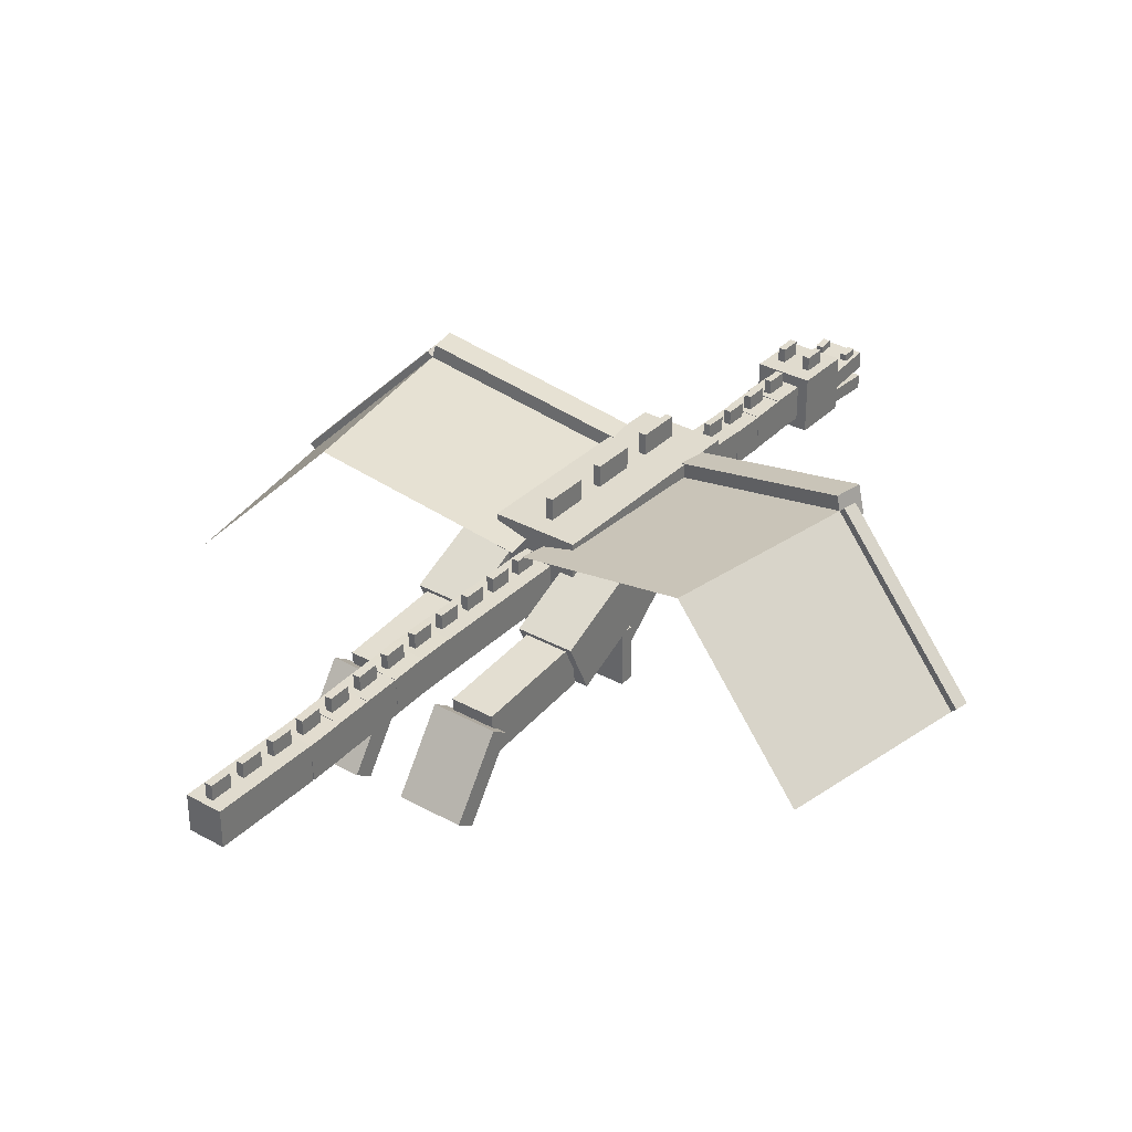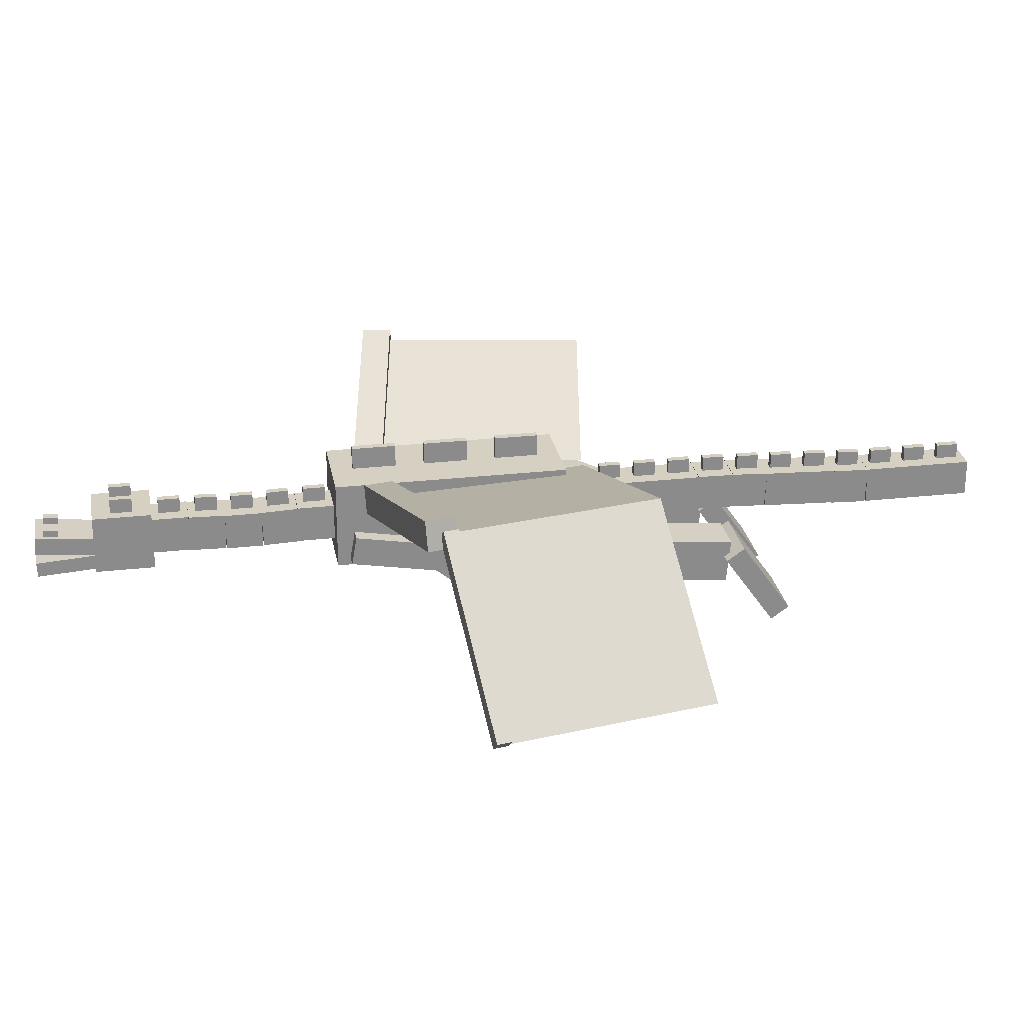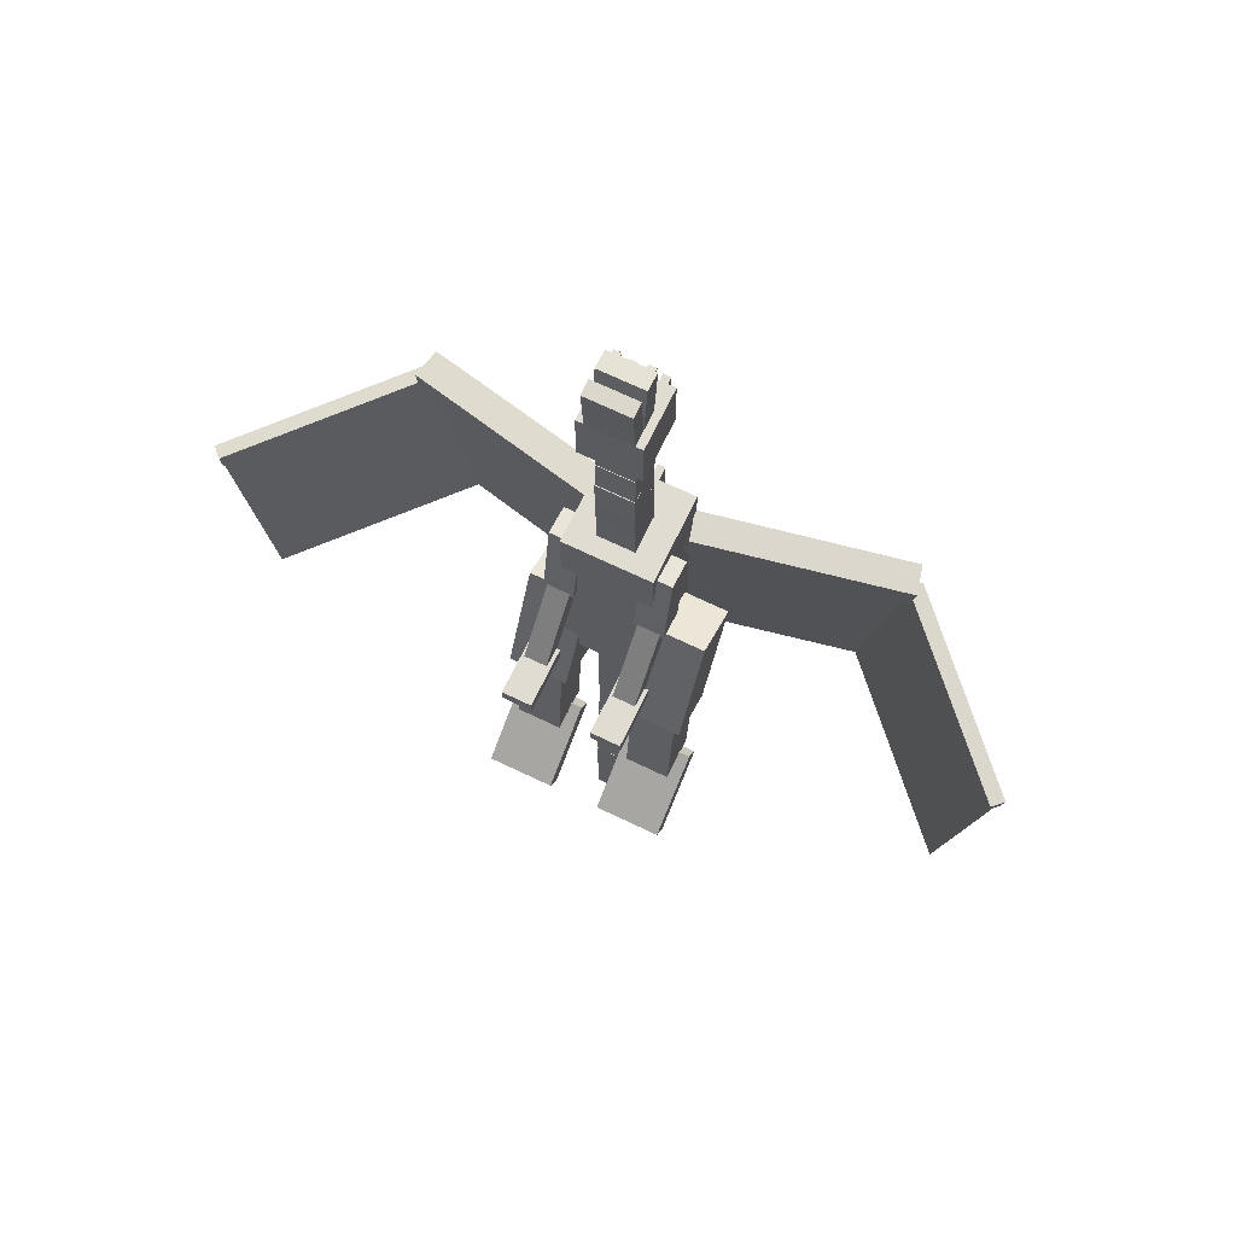
<metadata>
{"format":"obj","ext":"obj","renderer":"f3d","projection":"perspective","resolution":1024,"background":"white","views":[{"elev":33.4,"azim":-142.9,"up":"+Y"},{"elev":26.5,"azim":79.9,"up":"+Y"},{"elev":69.2,"azim":25.7,"up":"+Z"}]}
</metadata>
<code>
g Enderdragon
v -12 -6.179 -13
v 12 -6.179 -13
v -12 17.82 -13
v 12 17.82 -13
v -12 -6.179 51
v 12 -6.179 51
v -12 17.82 51
v 12 17.82 51
v -8 -4.179 101
v 8 -4.179 101
v -8 11.82 101
v 8 11.82 101
v -8 -4.179 117
v 8 -4.179 117
v -8 11.82 117
v 8 11.82 117
v -6 -0.07621 117
v 6 -0.07621 117
v -6 4.901 116.6
v 6 4.901 116.6
v -6 1.434 133
v 6 1.434 133
v -6 6.412 132.5
v 6 6.412 132.5
v -6 -4.167 116.7
v 6 -4.167 116.7
v -6 -0.1762 117
v 6 -0.1762 117
v -6 -5.25 132.7
v 6 -5.25 132.7
v -6 -1.259 133
v 6 -1.259 133
v -5 5.845 126.5
v -3 5.845 126.5
v -5 7.837 126.3
v -3 7.837 126.3
v -5 6.223 130.5
v -3 6.223 130.5
v -5 8.214 130.3
v -3 8.214 130.3
v -5 -1.179 91
v 5 -1.179 91
v -5 8.821 91
v 5 8.821 91
v -5 -1.179 101
v 5 -1.179 101
v -5 8.821 101
v 5 8.821 101
v -25 -27.73 -70.43
v -7 -27.73 -70.43
v -25 -24.29 -75.34
v -7 -24.29 -75.34
v -25 -8.07 -56.66
v -7 -8.07 -56.66
v -25 -4.628 -61.57
v -7 -4.628 -61.57
v -22 -15.55 -57.42
v -10 -15.55 -57.42
v -22 -3.596 -58.46
v -10 -3.596 -58.46
v -22 -12.76 -25.54
v -10 -12.76 -25.54
v -22 -0.8071 -26.58
v -10 -0.8071 -26.58
v -24 -14.19 -23.12
v -8 -14.19 -23.12
v -24 0.3098 -29.88
v -8 0.3098 -29.88
v -24 -0.6674 5.882
v -8 -0.6674 5.882
v -24 13.83 -0.88
v -8 13.83 -0.88
v -16 -32.18 7
v -8 -32.18 7
v -16 -32.18 3
v -8 -32.18 3
v -16 -16.18 7
v -8 -16.18 7
v -16 -16.18 3
v -8 -16.18 3
v -16 -8.202 23.88
v -8 -8.202 23.88
v -16 -0.3233 22.49
v -8 -0.3233 22.49
v -16 -4.034 47.51
v -8 -4.034 47.51
v -16 3.844 46.12
v -8 3.844 46.12
v -15 -21.82 8.386
v -9 -21.82 8.386
v -15 -17.22 4.53
v -9 -17.22 4.53
v -15 -6.394 26.77
v -9 -6.394 26.77
v -15 -1.798 22.91
v -9 -1.798 22.91
v -65.6 24.45 25.49
v -12.32 9.958 34.88
v -63.56 32.18 25.85
v -10.29 17.68 35.24
v -66.98 24.45 33.37
v -13.71 9.958 42.76
v -64.95 32.18 33.73
v -11.68 17.68 43.12
v -1 17.82 33
v 1 17.82 33
v -1 23.82 33
v 1 23.82 33
v -1 17.82 45
v 1 17.82 45
v -1 23.82 45
v 1 23.82 45
v -5 11.82 106
v -3 11.82 106
v -5 15.82 106
v -3 15.82 106
v -5 11.82 112
v -3 11.82 112
v -5 15.82 112
v -3 15.82 112
v 3 5.845 126.5
v 5 5.845 126.5
v 3 7.837 126.3
v 5 7.837 126.3
v 3 6.223 130.5
v 5 6.223 130.5
v 3 8.214 130.3
v 5 8.214 130.3
v 3 11.82 106
v 5 11.82 106
v 3 15.82 106
v 5 15.82 106
v 3 11.82 112
v 5 11.82 112
v 3 15.82 112
v 5 15.82 112
v -1 8.821 93
v 1 8.821 93
v -1 12.82 93
v 1 12.82 93
v -1 8.821 99
v 1 8.821 99
v -1 12.82 99
v 1 12.82 99
v -5 -1.588 81.23
v 5 -1.588 81.23
v -5 8.409 80.96
v 5 8.409 80.96
v -5 -1.325 91.22
v 5 -1.325 91.22
v -5 8.672 90.96
v 5 8.672 90.96
v -1 8.461 82.96
v 1 8.461 82.96
v -1 12.46 82.86
v 1 12.46 82.86
v -1 8.619 88.96
v 1 8.619 88.96
v -1 12.62 88.85
v 1 12.62 88.85
v -5 -1.714 71
v 5 -1.714 71
v -5 8.286 71
v 5 8.286 71
v -5 -1.714 81
v 5 -1.714 81
v -5 8.286 81
v 5 8.286 81
v -1 8.286 73
v 1 8.286 73
v -1 12.29 73
v 1 12.29 73
v -1 8.286 79
v 1 8.286 79
v -1 12.29 79
v 1 12.29 79
v -5 -1.286 60.72
v 5 -1.286 60.72
v -5 8.709 61.05
v 5 8.709 61.05
v -5 -1.623 70.71
v 5 -1.623 70.71
v -5 8.371 71.05
v 5 8.371 71.05
v -1 8.641 63.05
v 1 8.641 63.05
v -1 12.64 63.19
v 1 12.64 63.19
v -1 8.439 69.05
v 1 8.439 69.05
v -1 12.44 69.18
v 1 12.44 69.18
v -5 -1.179 51
v 5 -1.179 51
v -5 8.821 51
v 5 8.821 51
v -5 -1.179 61
v 5 -1.179 61
v -5 8.821 61
v 5 8.821 61
v -1 8.821 53
v 1 8.821 53
v -1 12.82 53
v 1 12.82 53
v -1 8.821 59
v 1 8.821 59
v -1 12.82 59
v 1 12.82 59
v -1 17.82 13
v 1 17.82 13
v -1 23.82 13
v 1 23.82 13
v -1 17.82 25
v 1 17.82 25
v -1 23.82 25
v 1 23.82 25
v -1 17.82 -7
v 1 17.82 -7
v -1 23.82 -7
v 1 23.82 -7
v -1 17.82 5
v 1 17.82 5
v -1 23.82 5
v 1 23.82 5
v 8 -32.18 7
v 16 -32.18 7
v 8 -32.18 3
v 16 -32.18 3
v 8 -16.18 7
v 16 -16.18 7
v 8 -16.18 3
v 16 -16.18 3
v 8 -8.202 23.88
v 16 -8.202 23.88
v 8 -0.3233 22.49
v 16 -0.3233 22.49
v 8 -4.034 47.51
v 16 -4.034 47.51
v 8 3.844 46.12
v 16 3.844 46.12
v 9 -21.82 8.386
v 15 -21.82 8.386
v 9 -17.22 4.53
v 15 -17.22 4.53
v 9 -6.394 26.77
v 15 -6.394 26.77
v 9 -1.798 22.91
v 15 -1.798 22.91
v 7 -27.73 -70.43
v 25 -27.73 -70.43
v 7 -24.29 -75.34
v 25 -24.29 -75.34
v 7 -8.07 -56.66
v 25 -8.07 -56.66
v 7 -4.628 -61.57
v 25 -4.628 -61.57
v 10 -15.55 -57.42
v 22 -15.55 -57.42
v 10 -3.596 -58.46
v 22 -3.596 -58.46
v 10 -12.76 -25.54
v 22 -12.76 -25.54
v 10 -0.8071 -26.58
v 22 -0.8071 -26.58
v 8 -14.19 -23.12
v 24 -14.19 -23.12
v 8 0.3098 -29.88
v 24 0.3098 -29.88
v 8 -0.6674 5.882
v 24 -0.6674 5.882
v 8 13.83 -0.88
v 24 13.83 -0.88
v 65.6 24.45 25.49
v 12.32 9.958 34.88
v 63.56 32.18 25.85
v 10.29 17.68 35.24
v 66.98 24.45 33.37
v 13.71 9.958 42.76
v 64.95 32.18 33.73
v 11.68 17.68 43.12
v -5 -1.179 -23
v 5 -1.179 -23
v -5 8.821 -23
v 5 8.821 -23
v -5 -1.179 -13
v 5 -1.179 -13
v -5 8.821 -13
v 5 8.821 -13
v -1 8.821 -21
v 1 8.821 -21
v -1 12.82 -21
v 1 12.82 -21
v -1 8.821 -15
v 1 8.821 -15
v -1 12.82 -15
v 1 12.82 -15
v -5 -1.179 -33
v 5 -1.179 -33
v -5 8.821 -33
v 5 8.821 -33
v -5 -1.179 -23
v 5 -1.179 -23
v -5 8.821 -23
v 5 8.821 -23
v -1 8.821 -31
v 1 8.821 -31
v -1 12.82 -31
v 1 12.82 -31
v -1 8.821 -25
v 1 8.821 -25
v -1 12.82 -25
v 1 12.82 -25
v -5 -1.179 -43
v 5 -1.179 -43
v -5 8.821 -43
v 5 8.821 -43
v -5 -1.179 -33
v 5 -1.179 -33
v -5 8.821 -33
v 5 8.821 -33
v -1 8.821 -41
v 1 8.821 -41
v -1 12.82 -41
v 1 12.82 -41
v -1 8.821 -35
v 1 8.821 -35
v -1 12.82 -35
v 1 12.82 -35
v -5 -1.179 -53
v 5 -1.179 -53
v -5 8.821 -53
v 5 8.821 -53
v -5 -1.179 -43
v 5 -1.179 -43
v -5 8.821 -43
v 5 8.821 -43
v -1 8.821 -51
v 1 8.821 -51
v -1 12.82 -51
v 1 12.82 -51
v -1 8.821 -45
v 1 8.821 -45
v -1 12.82 -45
v 1 12.82 -45
v -5 -1.262 -62.86
v 5 -1.262 -62.86
v -5 8.737 -63.02
v 5 8.737 -63.02
v -5 -1.093 -52.86
v 5 -1.093 -52.86
v -5 8.905 -53.03
v 5 8.905 -53.03
v -1 8.77 -61.02
v 1 8.77 -61.02
v -1 12.77 -61.09
v 1 12.77 -61.09
v -1 8.872 -55.03
v 1 8.872 -55.03
v -1 12.87 -55.09
v 1 12.87 -55.09
v -5 -1.689 -72.6
v 5 -1.689 -72.6
v -5 8.3 -73.06
v 5 8.3 -73.06
v -5 -1.221 -62.61
v 5 -1.221 -62.61
v -5 8.768 -63.08
v 5 8.768 -63.08
v -1 8.394 -71.07
v 1 8.394 -71.07
v -1 12.39 -71.25
v 1 12.39 -71.25
v -1 8.674 -65.07
v 1 8.674 -65.07
v -1 12.67 -65.26
v 1 12.67 -65.26
v -5 -2.09 -82.72
v 5 -2.09 -82.72
v -5 7.905 -83.05
v 5 7.905 -83.05
v -5 -1.764 -72.73
v 5 -1.764 -72.73
v -5 8.231 -73.05
v 5 8.231 -73.05
v -1 7.97 -81.05
v 1 7.97 -81.05
v -1 11.97 -81.18
v 1 11.97 -81.18
v -1 8.166 -75.05
v 1 8.166 -75.05
v -1 12.16 -75.18
v 1 12.16 -75.18
v -5 -2.502 -92.69
v 5 -2.502 -92.69
v -5 7.491 -93.05
v 5 7.491 -93.05
v -5 -2.145 -82.7
v 5 -2.145 -82.7
v -5 7.848 -83.06
v 5 7.848 -83.06
v -1 7.563 -91.05
v 1 7.563 -91.05
v -1 11.56 -91.19
v 1 11.56 -91.19
v -1 7.777 -85.06
v 1 7.777 -85.06
v -1 11.77 -85.2
v 1 11.77 -85.2
v -5 -3.002 -102.7
v 5 -3.002 -102.7
v -5 6.991 -103.1
v 5 6.991 -103.1
v -5 -2.624 -92.68
v 5 -2.624 -92.68
v -5 7.368 -93.06
v 5 7.368 -93.06
v -1 7.067 -101.1
v 1 7.067 -101.1
v -1 11.06 -101.2
v 1 11.06 -101.2
v -1 7.293 -95.06
v 1 7.293 -95.06
v -1 11.29 -95.21
v 1 11.29 -95.21
v -5 -2.944 -113
v 5 -2.944 -113
v -5 7.056 -113
v 5 7.056 -113
v -5 -2.944 -103
v 5 -2.944 -103
v -5 7.056 -103
v 5 7.056 -103
v -1 7.056 -111
v 1 7.056 -111
v -1 11.06 -111
v 1 11.06 -111
v -1 7.056 -105
v 1 7.056 -105
v -1 11.06 -105
v 1 11.06 -105
v -5 -2.944 -123
v 5 -2.944 -123
v -5 7.056 -123
v 5 7.056 -123
v -5 -2.944 -113
v 5 -2.944 -113
v -5 7.056 -113
v 5 7.056 -113
v -1 7.056 -121
v 1 7.056 -121
v -1 11.06 -121
v 1 11.06 -121
v -1 7.056 -115
v 1 7.056 -115
v -1 11.06 -115
v 1 11.06 -115
v -5 -2.944 -133
v 5 -2.944 -133
v -5 7.056 -133
v 5 7.056 -133
v -5 -2.944 -123
v 5 -2.944 -123
v -5 7.056 -123
v 5 7.056 -123
v -1 7.056 -131
v 1 7.056 -131
v -1 11.06 -131
v 1 11.06 -131
v -1 7.056 -125
v 1 7.056 -125
v -1 11.06 -125
v 1 11.06 -125
v 64.58 28.32 25.67
v 11.31 13.82 35.06
v 54.85 28.32 -29.48
v 1.581 13.82 -20.09
v -64.58 28.32 25.67
v -11.31 13.82 35.06
v -54.85 28.32 -29.48
v -1.581 13.82 -20.09
v -64.58 28.32 25.67
v -103.6 -11.28 18.79
v -54.85 28.32 -29.48
v -93.85 -11.28 -36.36
v 64.58 28.32 25.67
v 103.6 -11.28 18.79
v 54.85 28.32 -29.48
v 93.85 -11.28 -36.36
v 102.2 -12.7 19.04
v 63.18 26.9 25.91
v 105 -9.869 18.55
v 65.97 29.73 25.42
v 102.9 -12.7 22.98
v 63.88 26.9 29.85
v 105.7 -9.869 22.49
v 66.66 29.73 29.36
v -102.2 -12.7 19.04
v -63.18 26.9 25.91
v -105 -9.869 18.55
v -65.97 29.73 25.42
v -102.9 -12.7 22.98
v -63.88 26.9 29.85
v -105.7 -9.869 22.49
v -66.66 29.73 29.36
f 1 3 4 2
f 5 6 8 7
f 1 2 6 5
f 2 4 8 6
f 4 3 7 8
f 3 1 5 7
f 9 11 12 10
f 13 14 16 15
f 9 10 14 13
f 10 12 16 14
f 12 11 15 16
f 11 9 13 15
f 17 19 20 18
f 21 22 24 23
f 17 18 22 21
f 18 20 24 22
f 20 19 23 24
f 19 17 21 23
f 25 27 28 26
f 29 30 32 31
f 25 26 30 29
f 26 28 32 30
f 28 27 31 32
f 27 25 29 31
f 33 35 36 34
f 37 38 40 39
f 33 34 38 37
f 34 36 40 38
f 36 35 39 40
f 35 33 37 39
f 41 43 44 42
f 45 46 48 47
f 41 42 46 45
f 42 44 48 46
f 44 43 47 48
f 43 41 45 47
f 49 51 52 50
f 53 54 56 55
f 49 50 54 53
f 50 52 56 54
f 52 51 55 56
f 51 49 53 55
f 57 59 60 58
f 61 62 64 63
f 57 58 62 61
f 58 60 64 62
f 60 59 63 64
f 59 57 61 63
f 65 67 68 66
f 69 70 72 71
f 65 66 70 69
f 66 68 72 70
f 68 67 71 72
f 67 65 69 71
f 73 75 76 74
f 77 78 80 79
f 73 74 78 77
f 74 76 80 78
f 76 75 79 80
f 75 73 77 79
f 81 83 84 82
f 85 86 88 87
f 81 82 86 85
f 82 84 88 86
f 84 83 87 88
f 83 81 85 87
f 89 91 92 90
f 93 94 96 95
f 89 90 94 93
f 90 92 96 94
f 92 91 95 96
f 91 89 93 95
f 97 99 100 98
f 101 102 104 103
f 97 98 102 101
f 98 100 104 102
f 100 99 103 104
f 99 97 101 103
f 105 107 108 106
f 109 110 112 111
f 105 106 110 109
f 106 108 112 110
f 108 107 111 112
f 107 105 109 111
f 113 115 116 114
f 117 118 120 119
f 113 114 118 117
f 114 116 120 118
f 116 115 119 120
f 115 113 117 119
f 121 123 124 122
f 125 126 128 127
f 121 122 126 125
f 122 124 128 126
f 124 123 127 128
f 123 121 125 127
f 129 131 132 130
f 133 134 136 135
f 129 130 134 133
f 130 132 136 134
f 132 131 135 136
f 131 129 133 135
f 137 139 140 138
f 141 142 144 143
f 137 138 142 141
f 138 140 144 142
f 140 139 143 144
f 139 137 141 143
f 145 147 148 146
f 149 150 152 151
f 145 146 150 149
f 146 148 152 150
f 148 147 151 152
f 147 145 149 151
f 153 155 156 154
f 157 158 160 159
f 153 154 158 157
f 154 156 160 158
f 156 155 159 160
f 155 153 157 159
f 161 163 164 162
f 165 166 168 167
f 161 162 166 165
f 162 164 168 166
f 164 163 167 168
f 163 161 165 167
f 169 171 172 170
f 173 174 176 175
f 169 170 174 173
f 170 172 176 174
f 172 171 175 176
f 171 169 173 175
f 177 179 180 178
f 181 182 184 183
f 177 178 182 181
f 178 180 184 182
f 180 179 183 184
f 179 177 181 183
f 185 187 188 186
f 189 190 192 191
f 185 186 190 189
f 186 188 192 190
f 188 187 191 192
f 187 185 189 191
f 193 195 196 194
f 197 198 200 199
f 193 194 198 197
f 194 196 200 198
f 196 195 199 200
f 195 193 197 199
f 201 203 204 202
f 205 206 208 207
f 201 202 206 205
f 202 204 208 206
f 204 203 207 208
f 203 201 205 207
f 209 211 212 210
f 213 214 216 215
f 209 210 214 213
f 210 212 216 214
f 212 211 215 216
f 211 209 213 215
f 217 219 220 218
f 221 222 224 223
f 217 218 222 221
f 218 220 224 222
f 220 219 223 224
f 219 217 221 223
f 225 227 228 226
f 229 230 232 231
f 225 226 230 229
f 226 228 232 230
f 228 227 231 232
f 227 225 229 231
f 233 235 236 234
f 237 238 240 239
f 233 234 238 237
f 234 236 240 238
f 236 235 239 240
f 235 233 237 239
f 241 243 244 242
f 245 246 248 247
f 241 242 246 245
f 242 244 248 246
f 244 243 247 248
f 243 241 245 247
f 249 251 252 250
f 253 254 256 255
f 249 250 254 253
f 250 252 256 254
f 252 251 255 256
f 251 249 253 255
f 257 259 260 258
f 261 262 264 263
f 257 258 262 261
f 258 260 264 262
f 260 259 263 264
f 259 257 261 263
f 265 267 268 266
f 269 270 272 271
f 265 266 270 269
f 266 268 272 270
f 268 267 271 272
f 267 265 269 271
f 273 274 276 275
f 277 279 280 278
f 273 277 278 274
f 274 278 280 276
f 276 280 279 275
f 275 279 277 273
f 281 283 284 282
f 285 286 288 287
f 281 282 286 285
f 282 284 288 286
f 284 283 287 288
f 283 281 285 287
f 289 291 292 290
f 293 294 296 295
f 289 290 294 293
f 290 292 296 294
f 292 291 295 296
f 291 289 293 295
f 297 299 300 298
f 301 302 304 303
f 297 298 302 301
f 298 300 304 302
f 300 299 303 304
f 299 297 301 303
f 305 307 308 306
f 309 310 312 311
f 305 306 310 309
f 306 308 312 310
f 308 307 311 312
f 307 305 309 311
f 313 315 316 314
f 317 318 320 319
f 313 314 318 317
f 314 316 320 318
f 316 315 319 320
f 315 313 317 319
f 321 323 324 322
f 325 326 328 327
f 321 322 326 325
f 322 324 328 326
f 324 323 327 328
f 323 321 325 327
f 329 331 332 330
f 333 334 336 335
f 329 330 334 333
f 330 332 336 334
f 332 331 335 336
f 331 329 333 335
f 337 339 340 338
f 341 342 344 343
f 337 338 342 341
f 338 340 344 342
f 340 339 343 344
f 339 337 341 343
f 345 347 348 346
f 349 350 352 351
f 345 346 350 349
f 346 348 352 350
f 348 347 351 352
f 347 345 349 351
f 353 355 356 354
f 357 358 360 359
f 353 354 358 357
f 354 356 360 358
f 356 355 359 360
f 355 353 357 359
f 361 363 364 362
f 365 366 368 367
f 361 362 366 365
f 362 364 368 366
f 364 363 367 368
f 363 361 365 367
f 369 371 372 370
f 373 374 376 375
f 369 370 374 373
f 370 372 376 374
f 372 371 375 376
f 371 369 373 375
f 377 379 380 378
f 381 382 384 383
f 377 378 382 381
f 378 380 384 382
f 380 379 383 384
f 379 377 381 383
f 385 387 388 386
f 389 390 392 391
f 385 386 390 389
f 386 388 392 390
f 388 387 391 392
f 387 385 389 391
f 393 395 396 394
f 397 398 400 399
f 393 394 398 397
f 394 396 400 398
f 396 395 399 400
f 395 393 397 399
f 401 403 404 402
f 405 406 408 407
f 401 402 406 405
f 402 404 408 406
f 404 403 407 408
f 403 401 405 407
f 409 411 412 410
f 413 414 416 415
f 409 410 414 413
f 410 412 416 414
f 412 411 415 416
f 411 409 413 415
f 417 419 420 418
f 421 422 424 423
f 417 418 422 421
f 418 420 424 422
f 420 419 423 424
f 419 417 421 423
f 425 427 428 426
f 429 430 432 431
f 425 426 430 429
f 426 428 432 430
f 428 427 431 432
f 427 425 429 431
f 433 435 436 434
f 437 438 440 439
f 433 434 438 437
f 434 436 440 438
f 436 435 439 440
f 435 433 437 439
f 441 443 444 442
f 445 446 448 447
f 441 442 446 445
f 442 444 448 446
f 444 443 447 448
f 443 441 445 447
f 449 451 452 450
f 453 454 456 455
f 449 450 454 453
f 450 452 456 454
f 452 451 455 456
f 451 449 453 455
f 457 459 460 458
f 461 462 464 463
f 457 458 462 461
f 458 460 464 462
f 460 459 463 464
f 459 457 461 463
f 465 467 468 466
f 469 470 472 471
f 465 466 470 469
f 466 468 472 470
f 468 467 471 472
f 467 465 469 471
f 476 474 473 475
f 477 478 480 479
f 484 482 481 483
f 485 486 488 487
f 489 490 492 491
f 493 495 496 494
f 489 493 494 490
f 490 494 496 492
f 492 496 495 491
f 491 495 493 489
f 497 499 500 498
f 501 502 504 503
f 497 498 502 501
f 498 500 504 502
f 500 499 503 504
f 499 497 501 503

</code>
